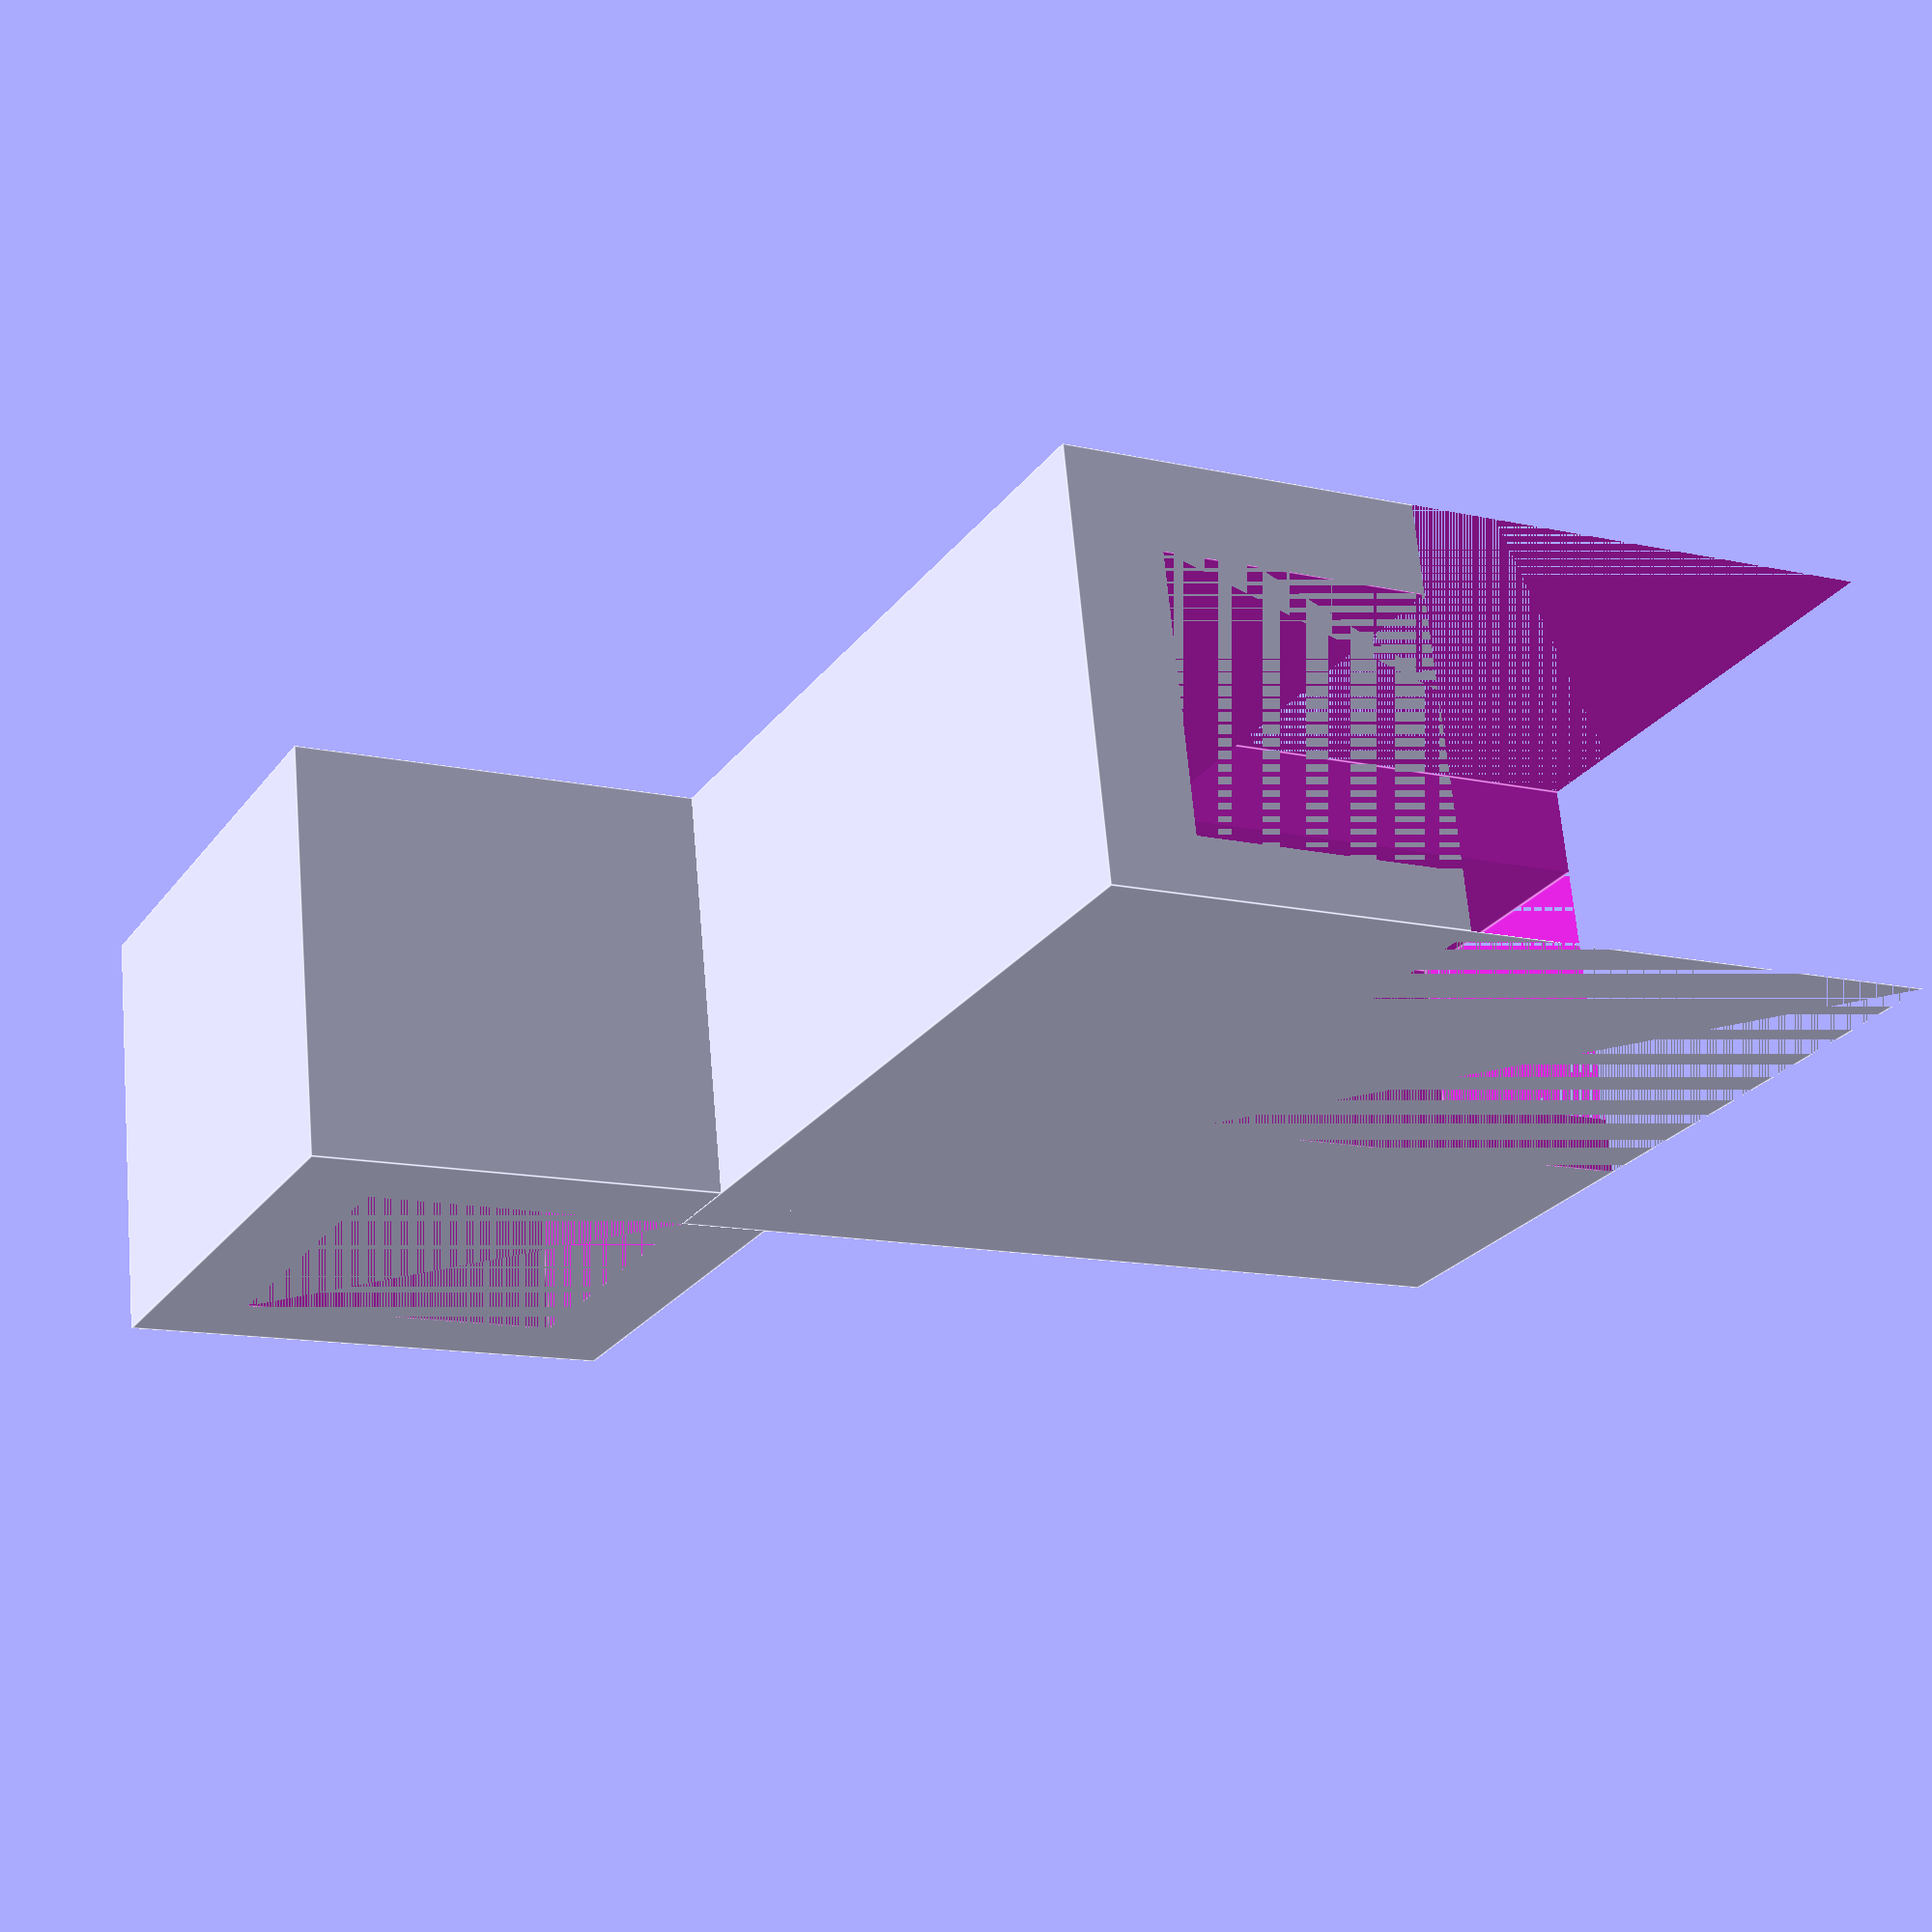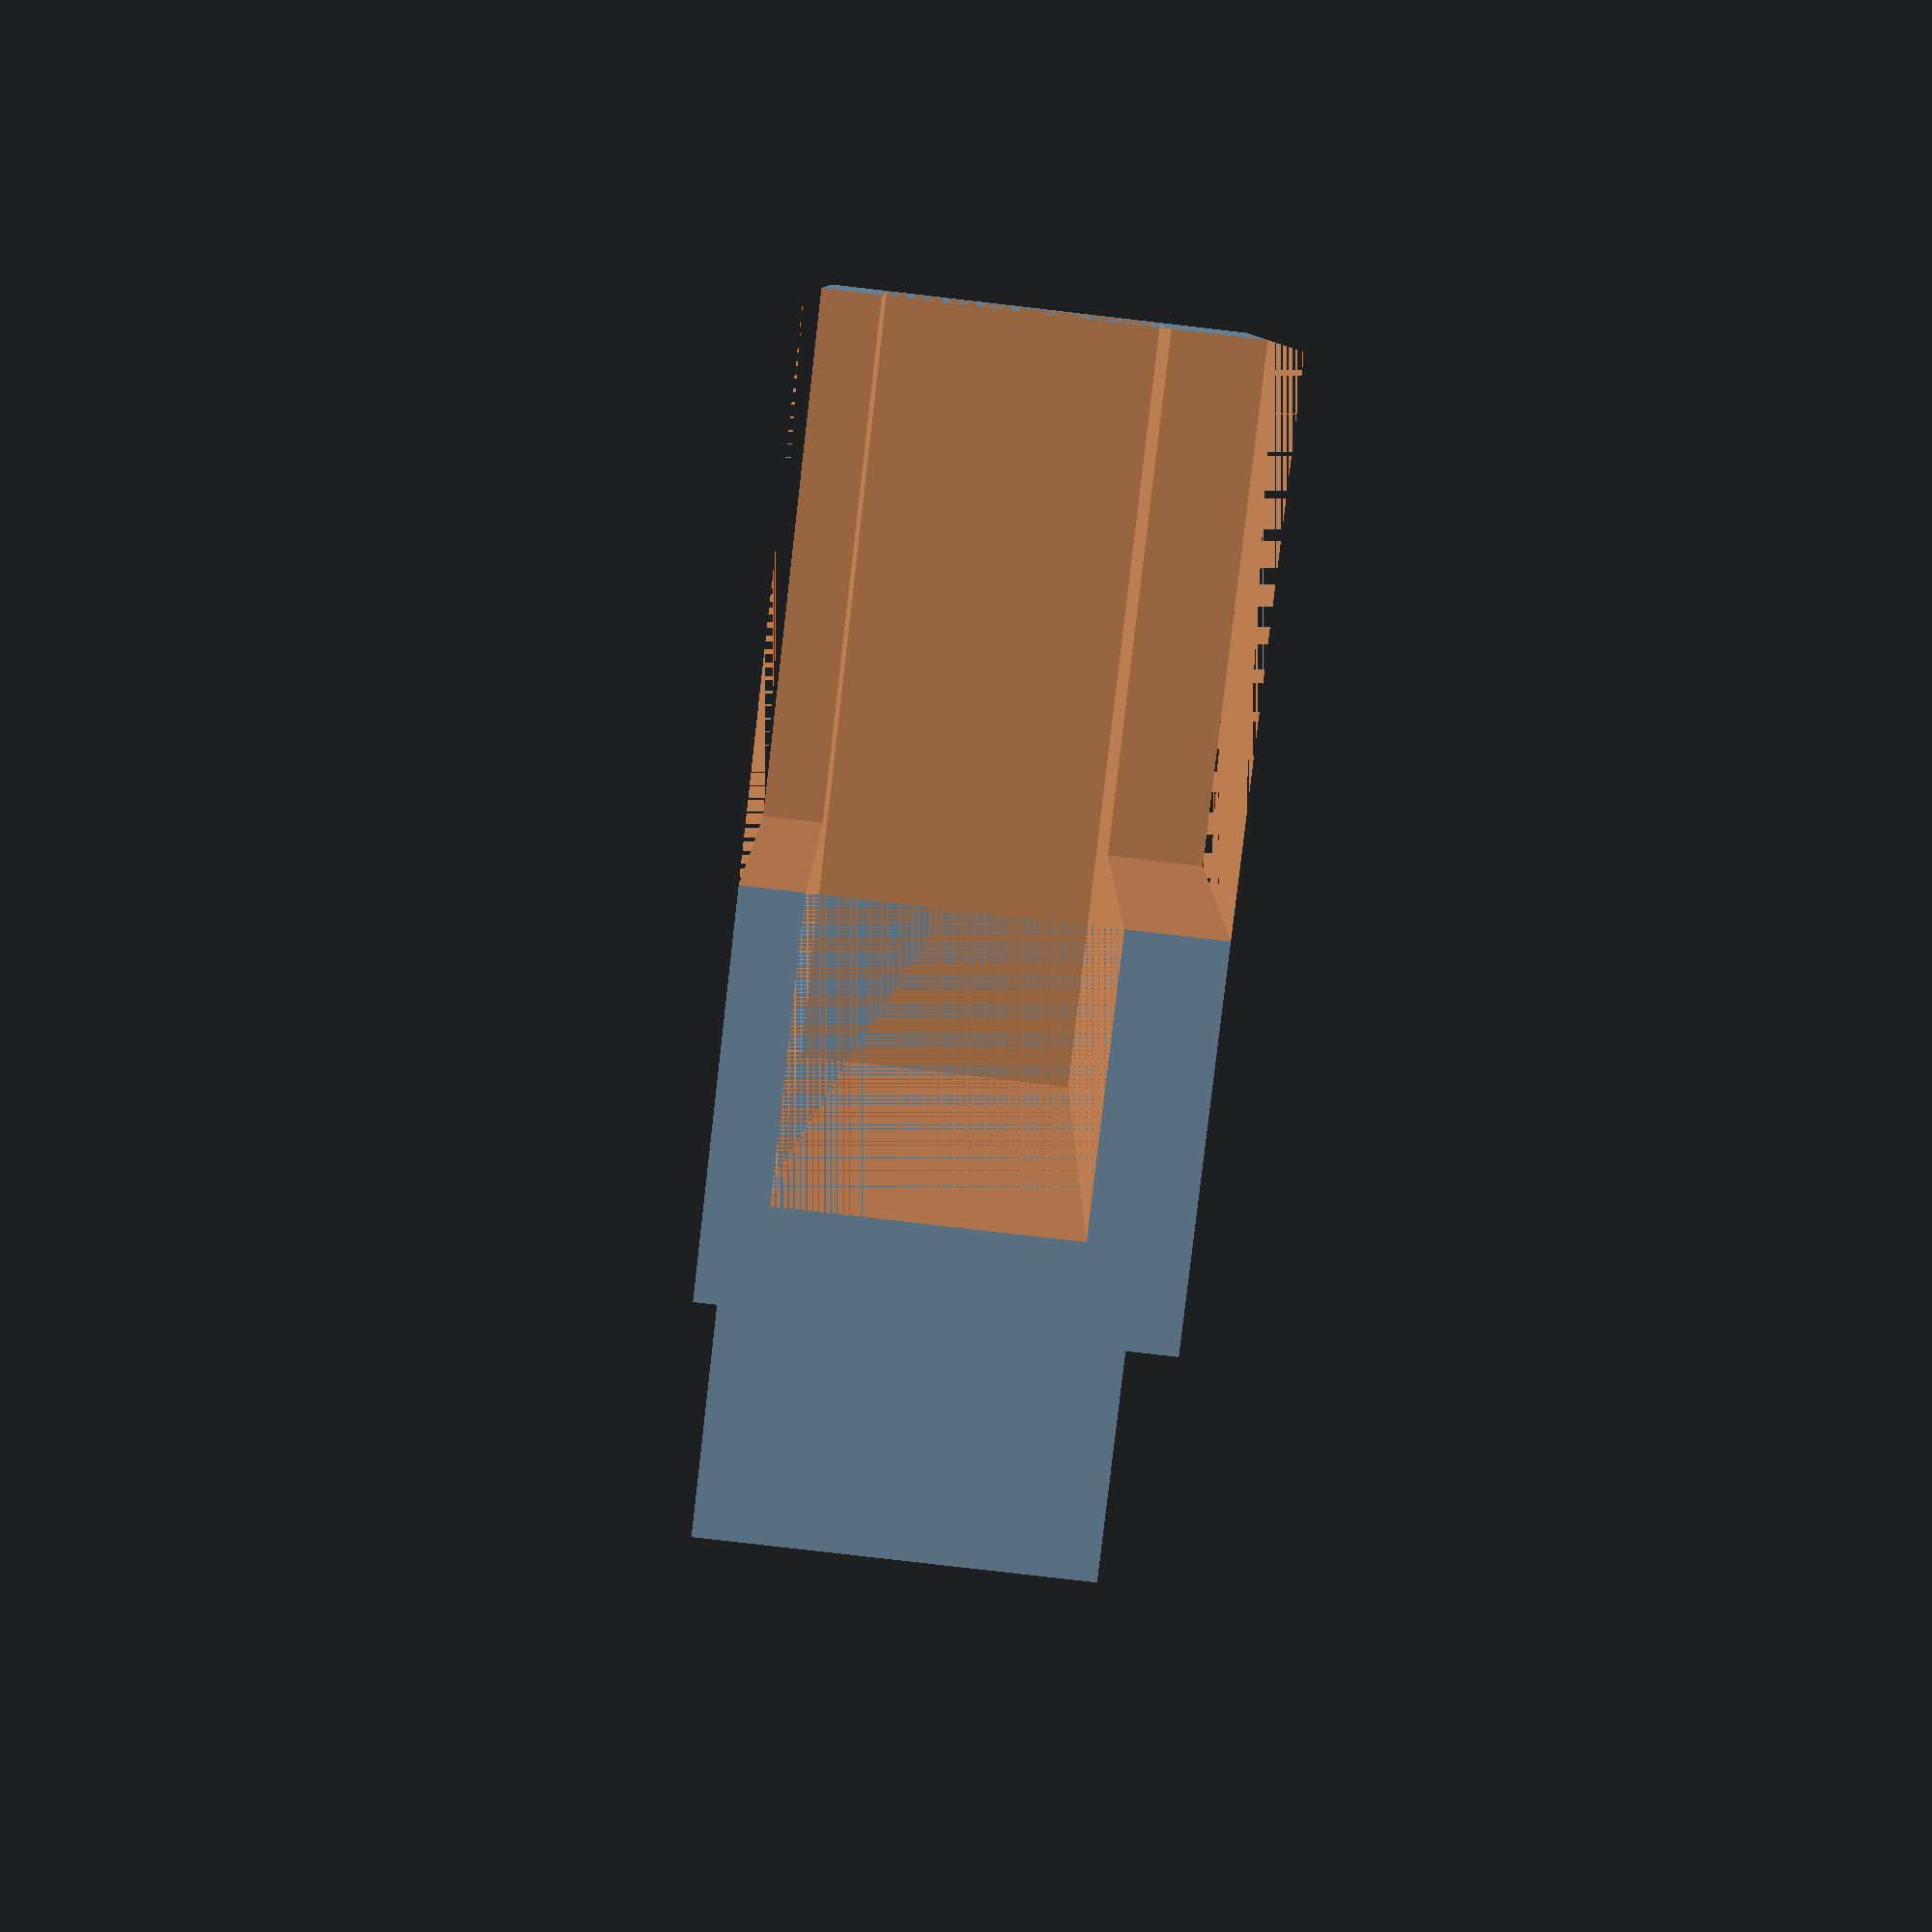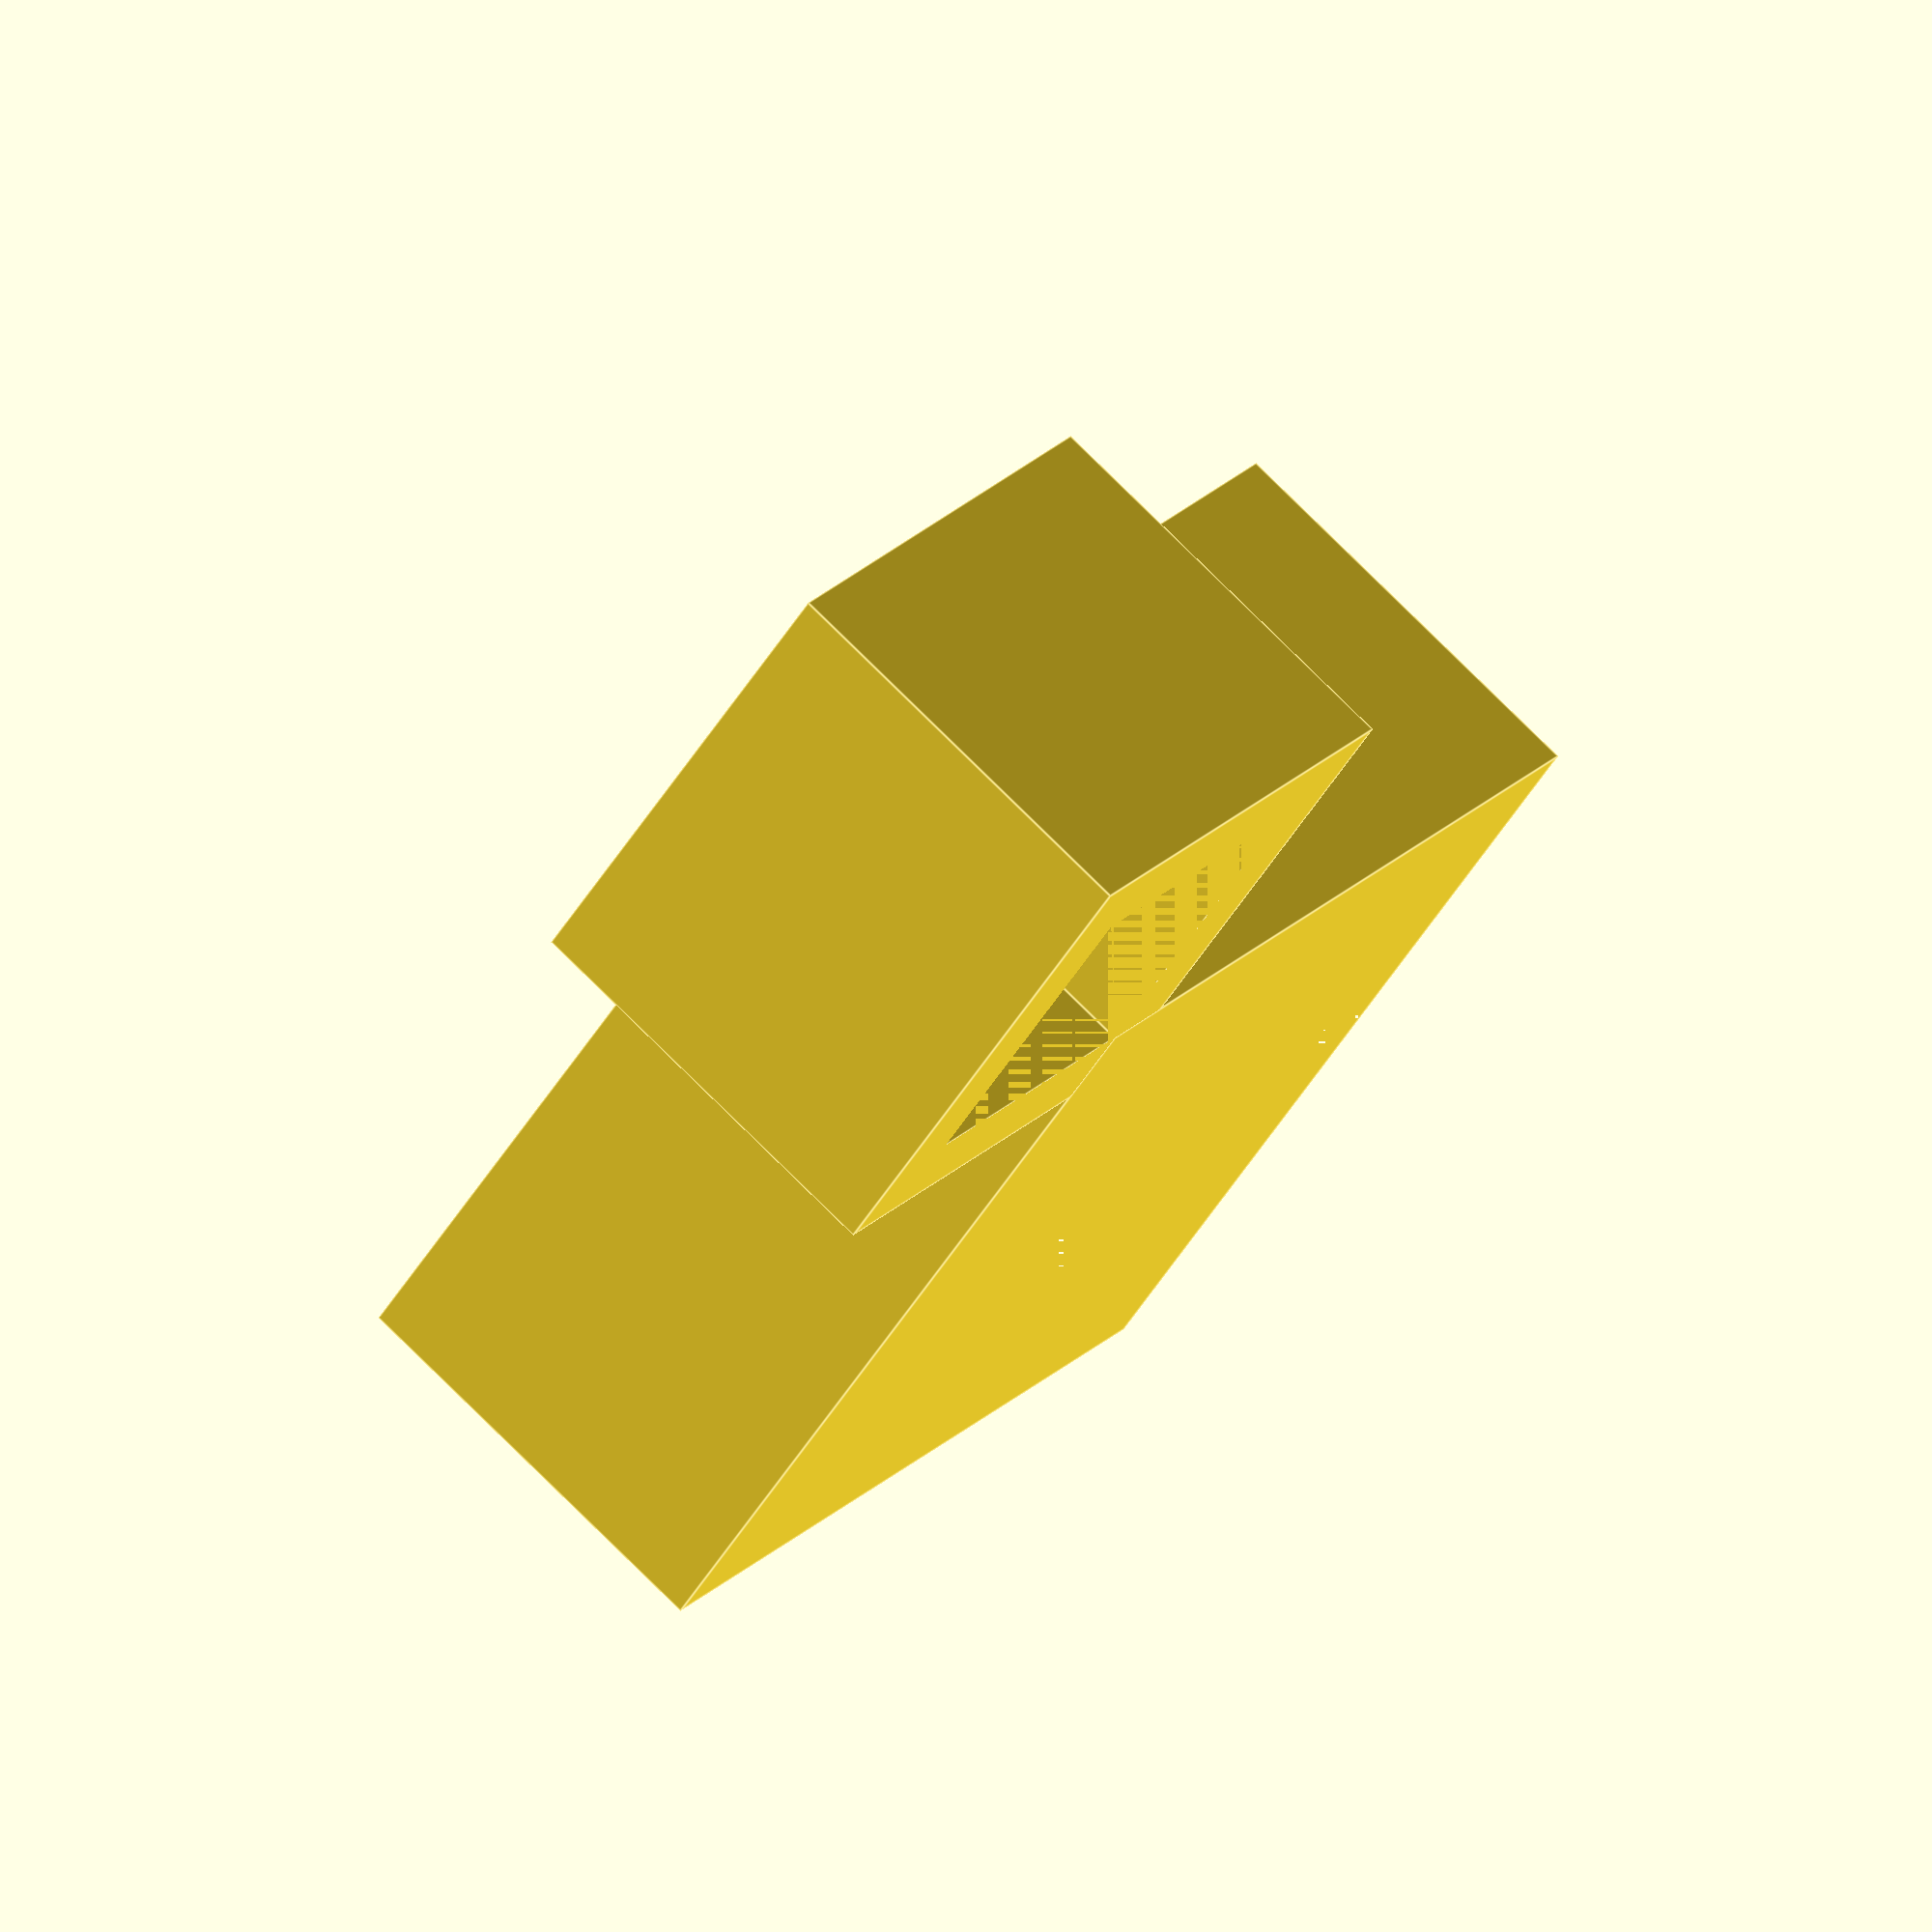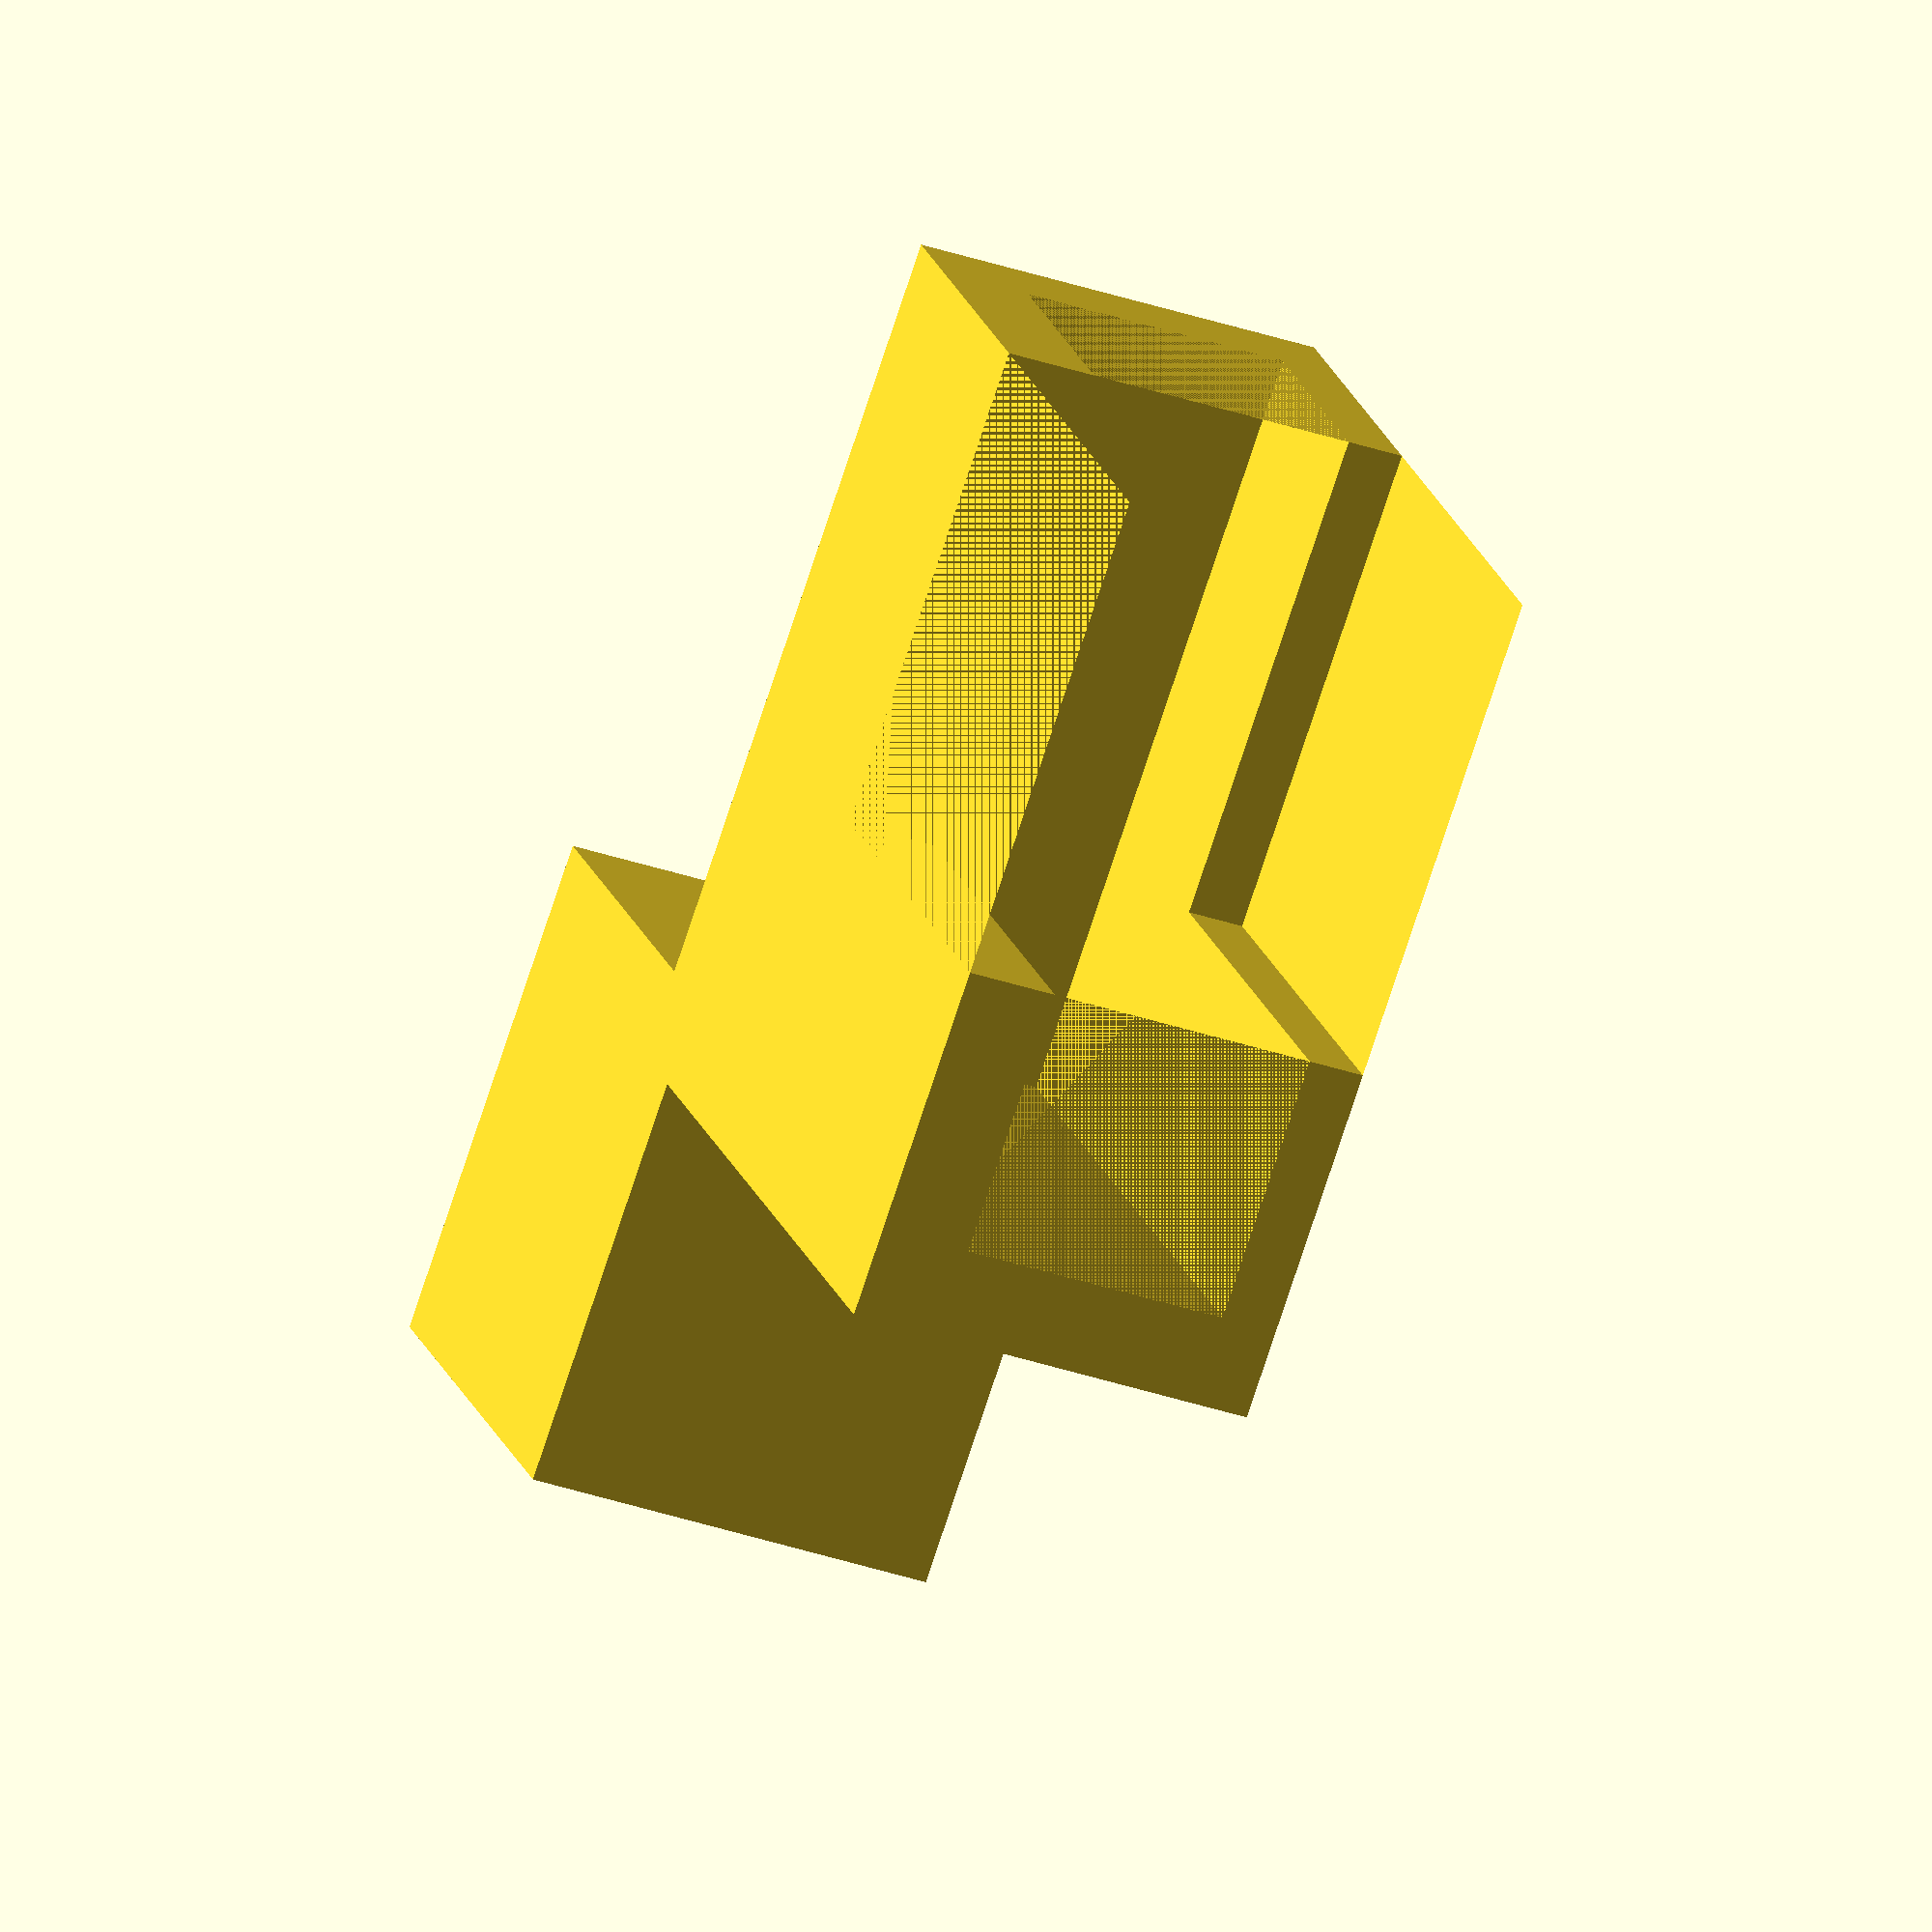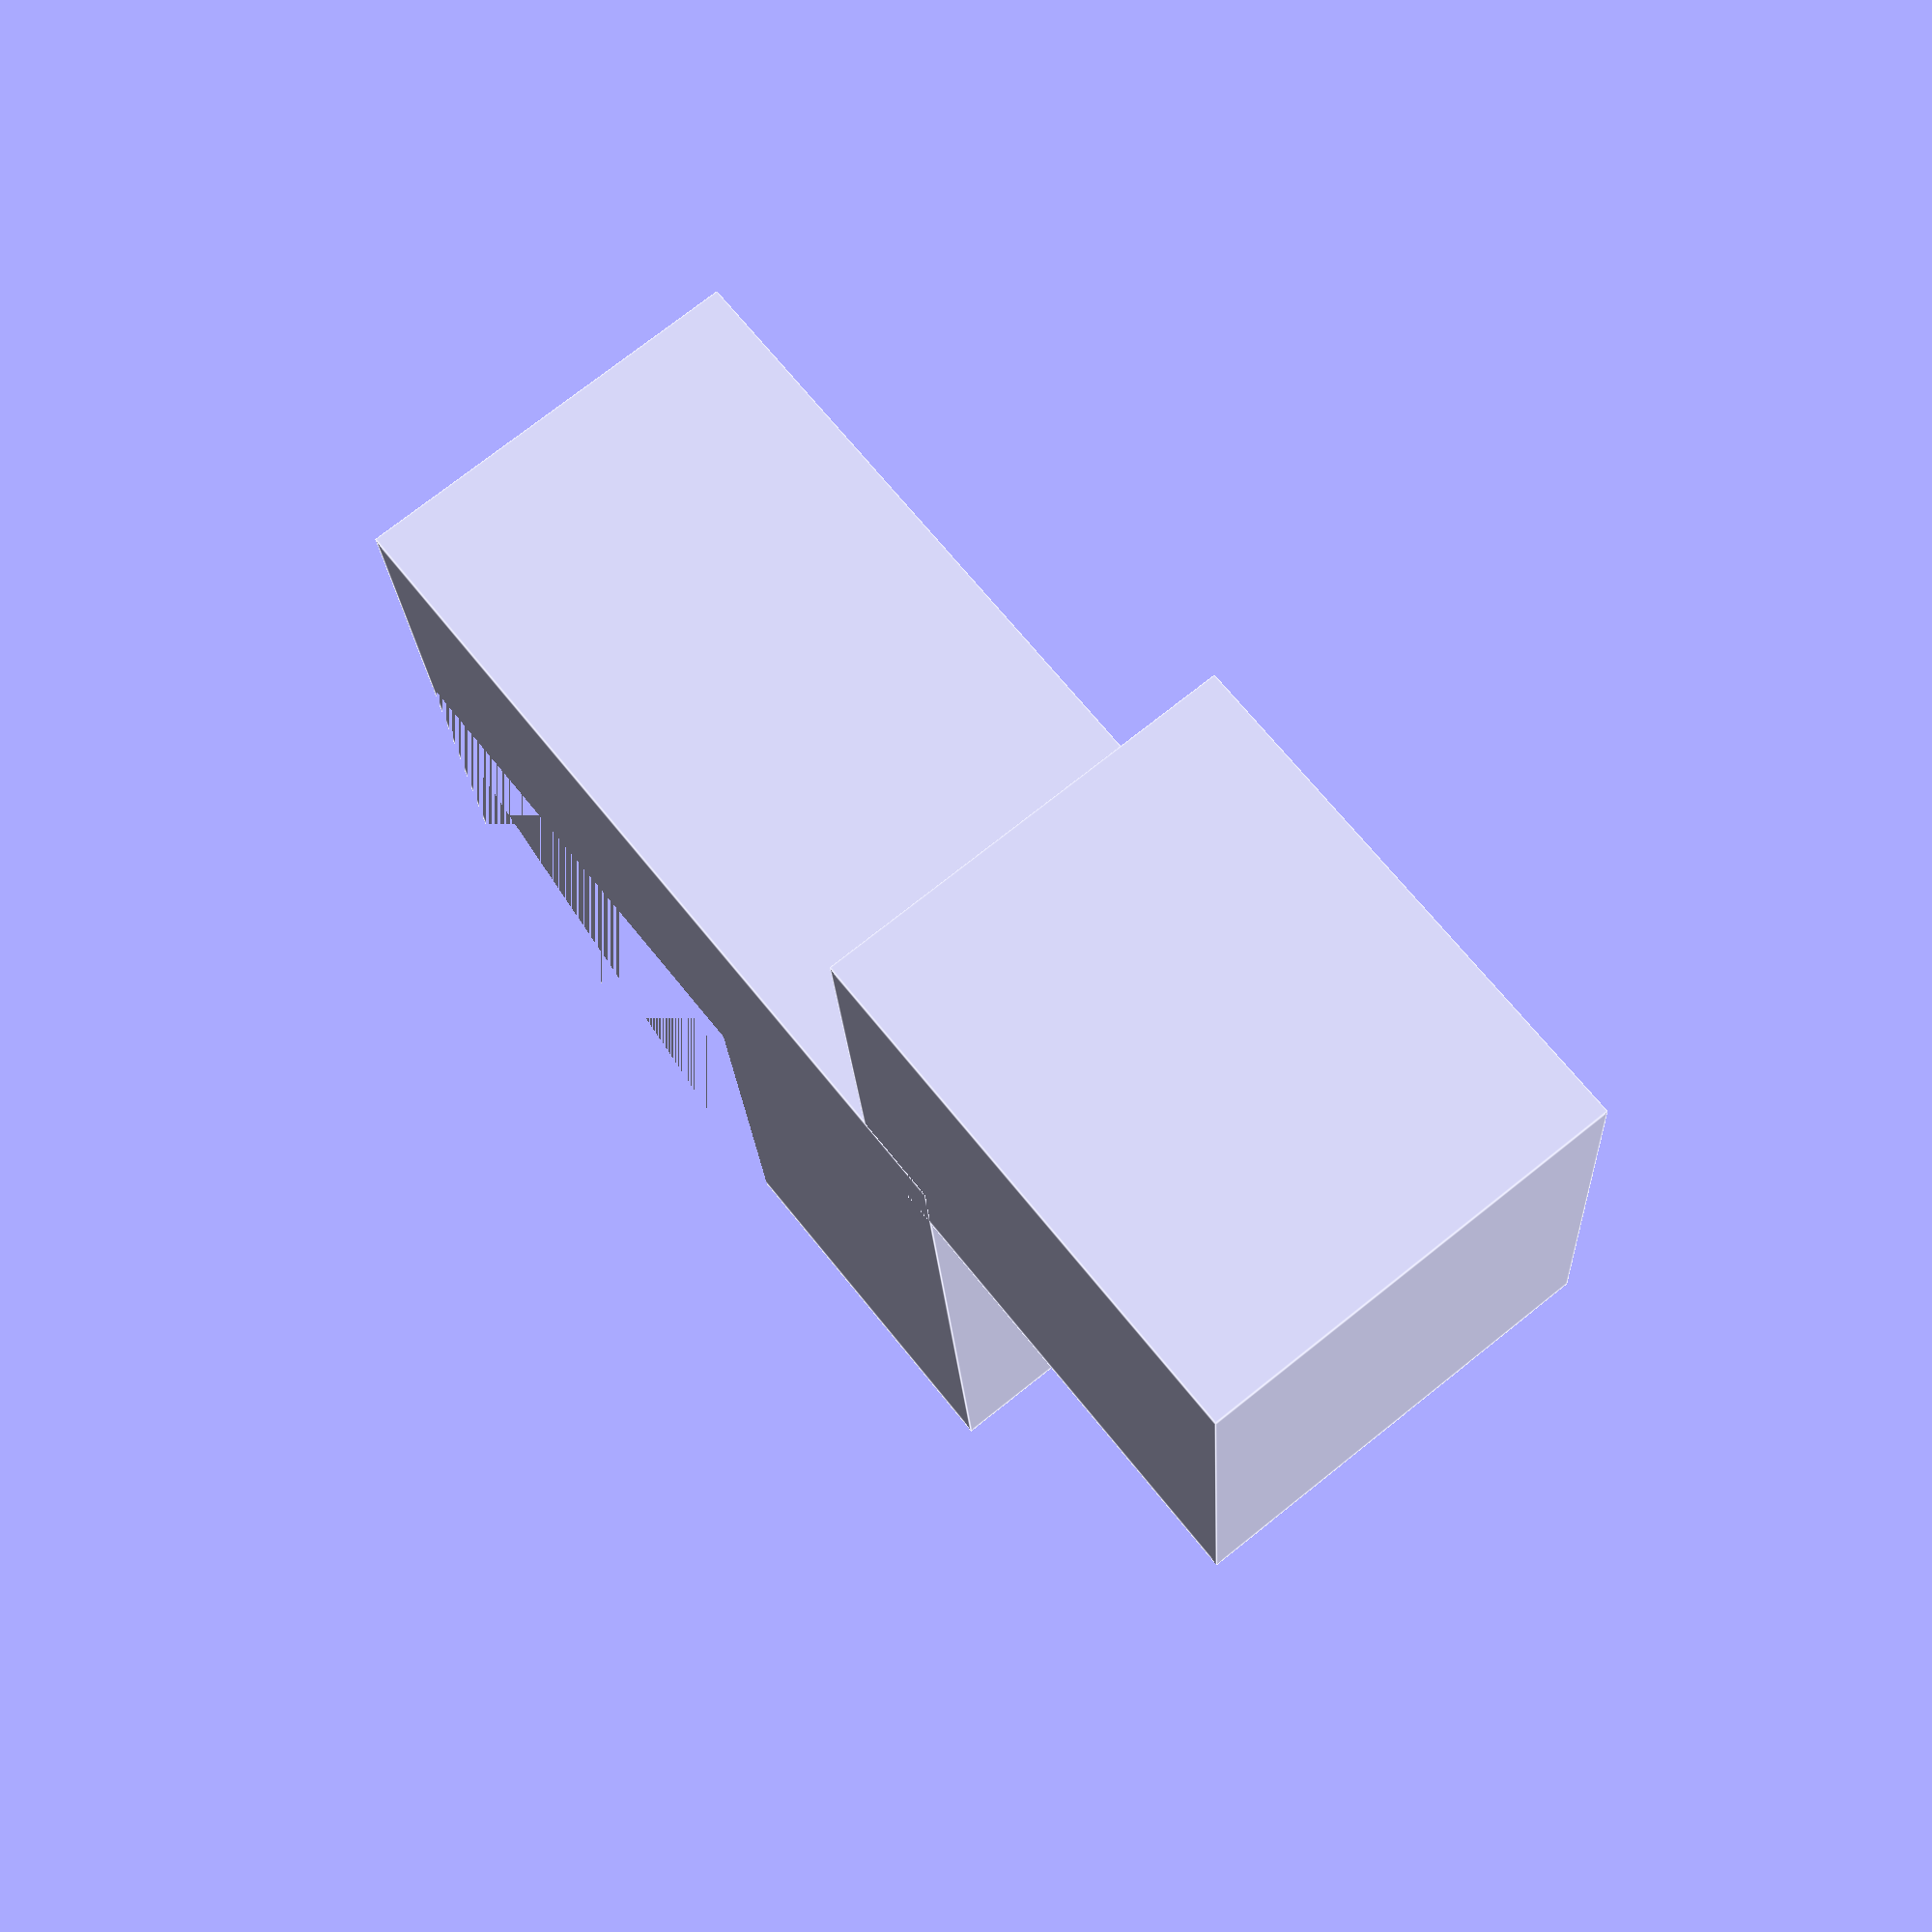
<openscad>
mirror_t = 12;
mirror_s = 30;
cube_s = 14.5;

t = 4;

difference(){
	cube([cube_s+2*t,cube_s+2*t,cube_s+t]);
	translate([t,t,0])
	cube([cube_s,cube_s,cube_s]);
}

translate([cube_s+t,cube_s+t,0])
difference(){
	cube([mirror_s+2*t,mirror_s+2*t,cube_s+t]);
	translate([t,t,cube_s-mirror_t])
	cube([mirror_s+t,mirror_s+t,mirror_t]);
	translate([4*t,4*t,0])
	cube([mirror_s-t,mirror_s-t,cube_s+t]);
}
</openscad>
<views>
elev=112.2 azim=62.2 roll=5.1 proj=p view=edges
elev=261.7 azim=359.8 roll=276.6 proj=p view=solid
elev=104.0 azim=315.6 roll=45.0 proj=o view=edges
elev=217.6 azim=232.9 roll=113.2 proj=o view=wireframe
elev=106.4 azim=355.4 roll=128.6 proj=p view=edges
</views>
